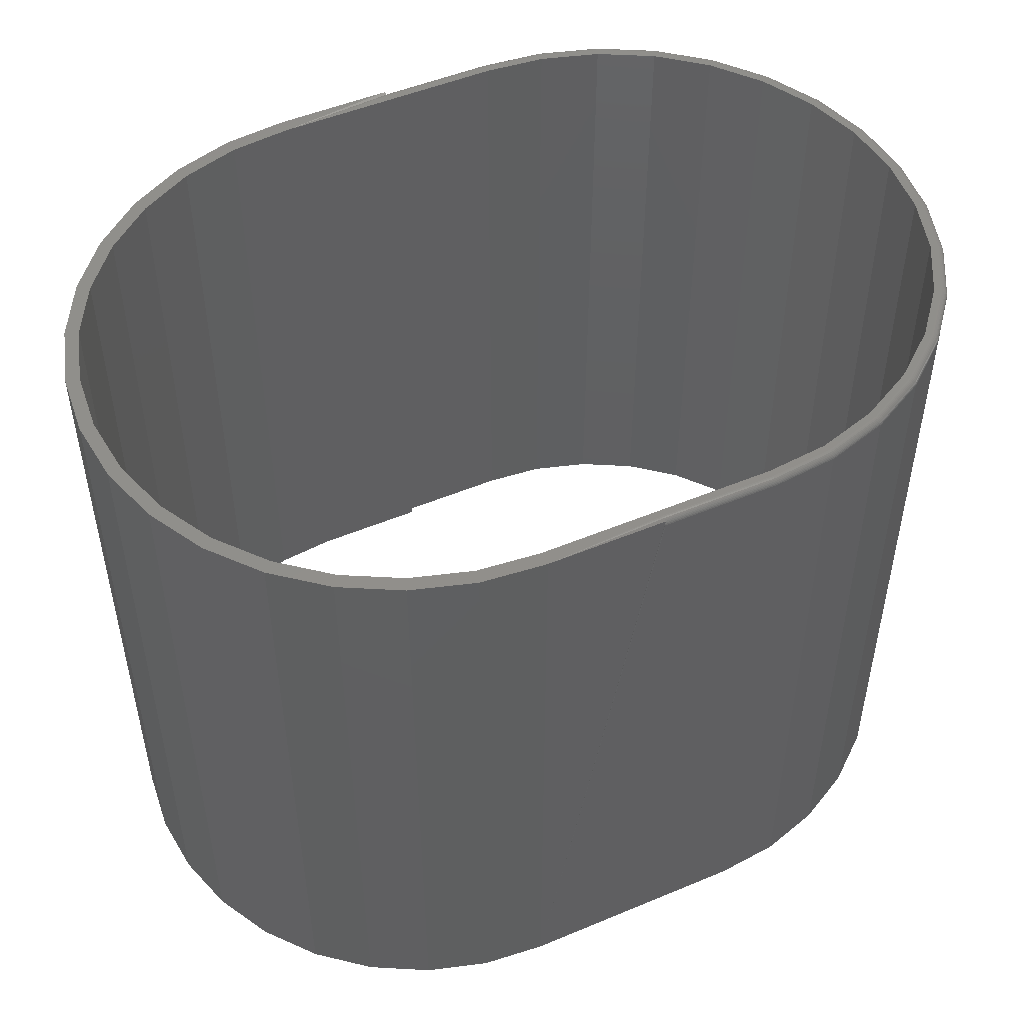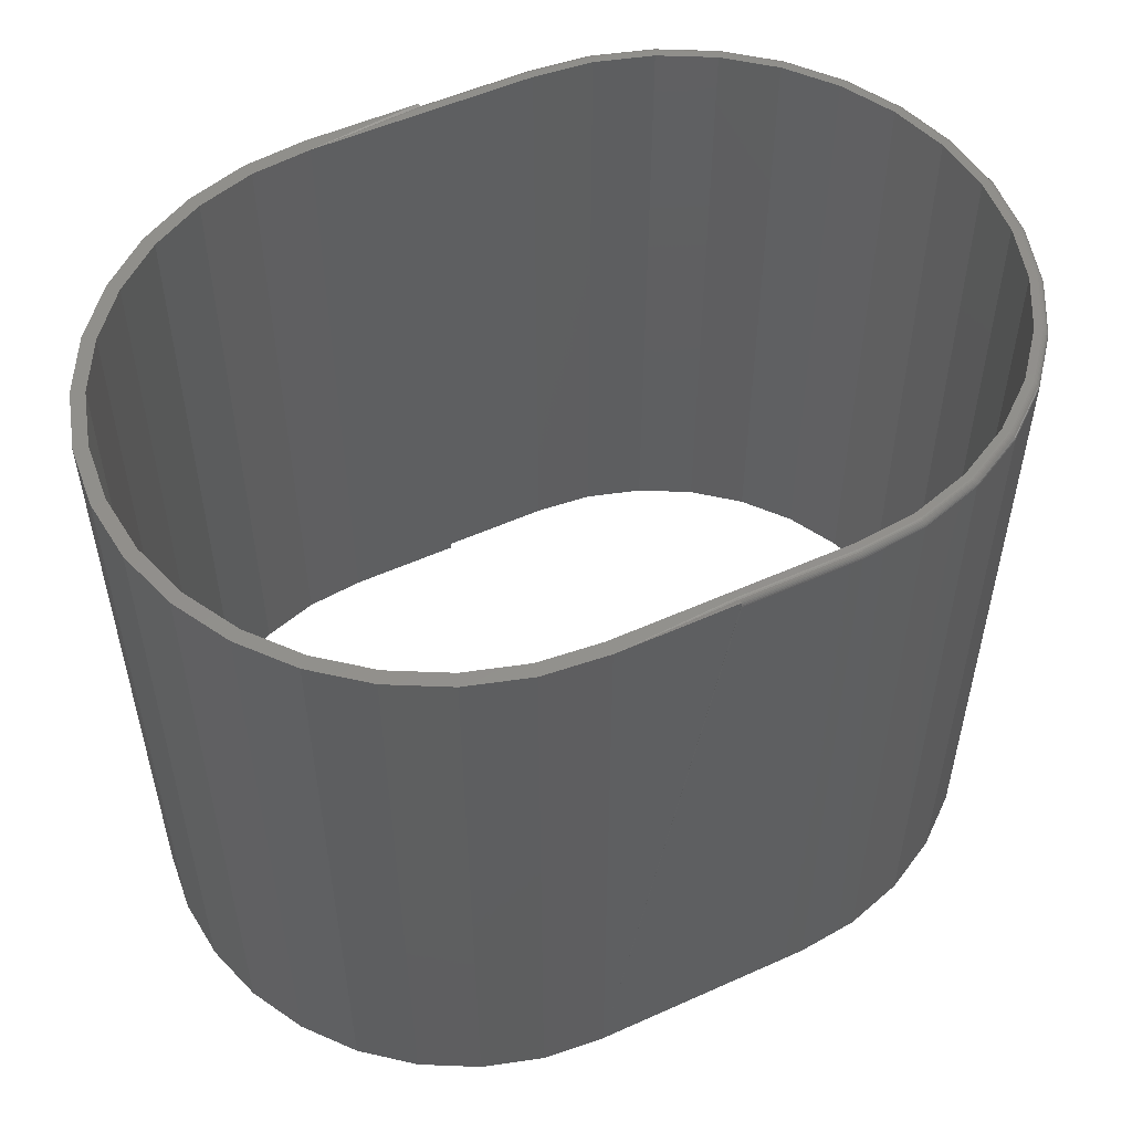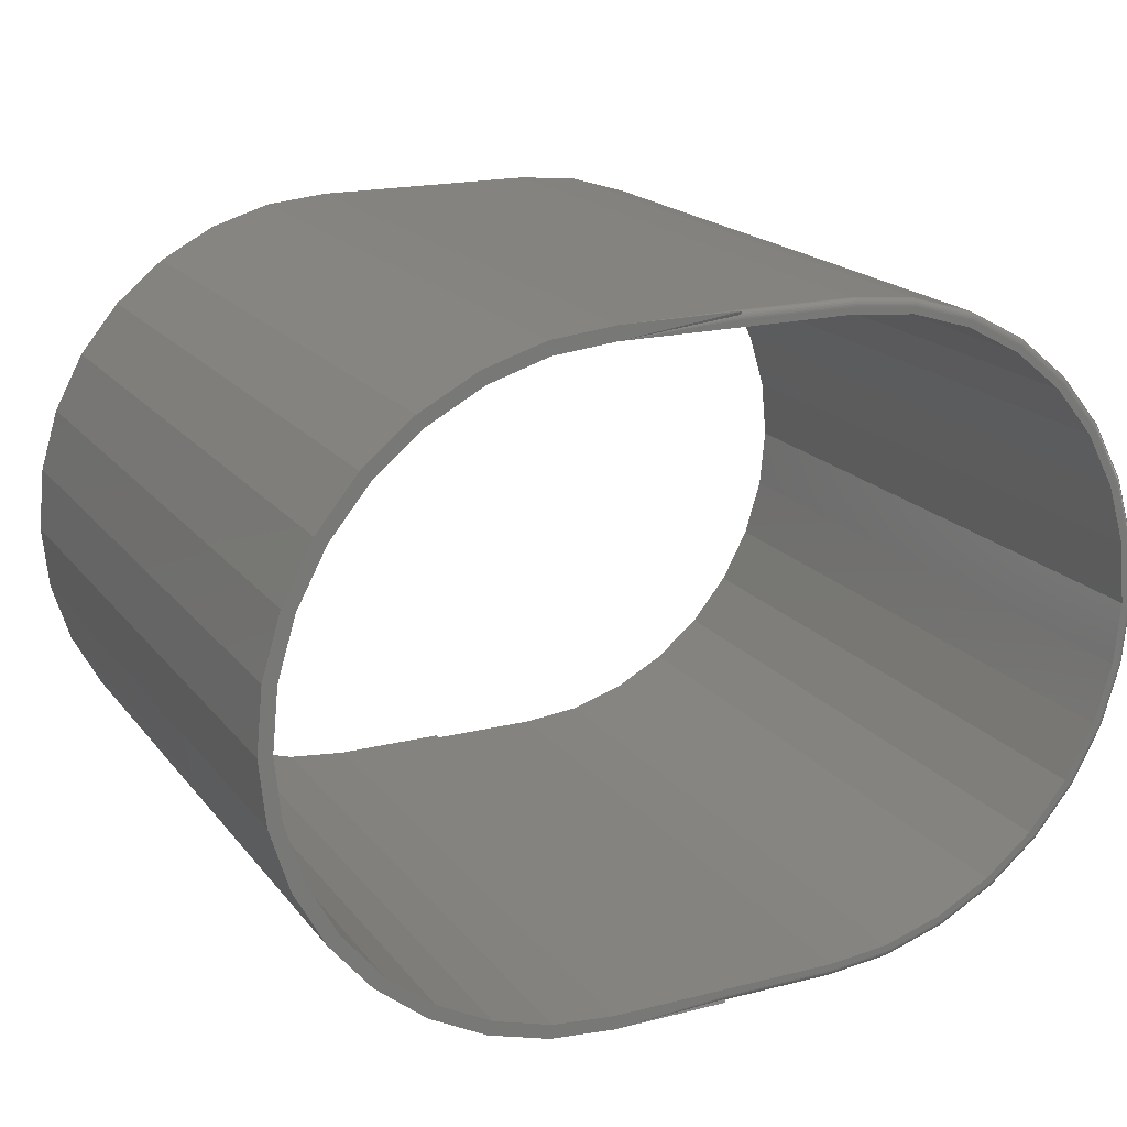
<metadata>
{"format":"stl","ext":"stl","renderer":"f3d","projection":"perspective","resolution":1024,"background":"white","views":[{"elev":50.1,"azim":155.3,"up":"+Y"},{"elev":53.1,"azim":154.3,"up":"+Y"},{"elev":18.5,"azim":154.1,"up":"+Z"}]}
</metadata>
<code>
# stl→obj: 315 verts, 630 faces
v 0.003618 1.995e-17 0.3594
v 0.003618 -0.75 0.3594
v 0.07373 2.346e-17 0.3525
v 0.07373 -0.75 0.3525
v 0.1411 2.607e-17 0.332
v 0.1411 -0.75 0.332
v 0.2033 2.767e-17 0.2988
v 0.2033 -0.75 0.2988
v 0.2577 2.821e-17 0.2541
v 0.2577 -0.75 0.2541
v 0.3024 2.767e-17 0.1997
v 0.3024 -0.75 0.1997
v 0.3356 2.607e-17 0.1375
v 0.3356 -0.75 0.1375
v 0.3561 2.346e-17 0.07011
v 0.3561 -0.75 0.07011
v 0.363 1.995e-17 2.092e-16
v 0.363 -0.75 2.508e-16
v 0.3561 1.567e-17 -0.07011
v 0.3561 -0.75 -0.07011
v 0.3356 1.08e-17 -0.1375
v 0.3356 -0.75 -0.1375
v 0.3024 5.504e-18 -0.1997
v 0.3024 -0.75 -0.1997
v 0.2577 -9.244e-33 -0.2541
v 0.2577 -0.75 -0.2541
v 0.2033 -5.504e-18 -0.2988
v 0.2033 -0.75 -0.2988
v 0.1411 -1.08e-17 -0.332
v 0.1411 -0.75 -0.332
v 0.07373 -1.567e-17 -0.3525
v 0.07373 -0.75 -0.3525
v 0.003618 7.14e-18 -0.3594
v 0.003618 -0.75 -0.3594
v -0.125 0 -0.3594
v -0.125 -0.001317 -0.3559
v -0.125 -0.0005947 -0.3546
v -0.125 4.337e-19 -0.3516
v -0.125 -0.0001501 -0.3531
v -0.125 -0.0005947 0.3546
v -0.125 -0.001317 0.3559
v 0.003618 4.62e-17 0.3442
v -0.125 -0.0001501 0.3531
v -0.125 3.99e-17 0.3594
v -0.125 3.946e-17 0.3516
v -0.25 -6.505e-18 -0.3516
v -0.3186 -9.938e-18 -0.3448
v -0.25 -6.099e-18 -0.3442
v -0.3172 -2.247e-17 -0.3376
v -0.3172 1.501e-17 0.3376
v -0.3186 2.834e-17 0.3448
v -0.25 1.911e-17 0.3442
v -0.25 3.253e-17 0.3516
v -0.3845 2.357e-17 0.3248
v -0.3817 1.034e-17 0.318
v -0.4453 1.839e-17 0.2923
v -0.4413 5.272e-18 0.2862
v -0.4986 1.301e-17 0.2486
v -0.4934 4.622e-33 0.2434
v -0.5423 7.626e-18 0.1953
v -0.5362 -5.272e-18 0.1913
v -0.5748 2.449e-18 0.1345
v -0.568 -1.034e-17 0.1317
v -0.5948 -2.323e-18 0.06859
v -0.5876 -1.501e-17 0.06716
v -0.6016 -6.505e-18 1.665e-16
v -0.5942 -1.911e-17 6.324e-17
v -0.5876 -2.247e-17 -0.06716
v -0.5948 -9.938e-18 -0.06859
v -0.568 -2.497e-17 -0.1317
v -0.5748 -1.249e-17 -0.1345
v -0.5362 -2.651e-17 -0.1913
v -0.5423 -1.406e-17 -0.1953
v -0.4934 -2.702e-17 -0.2434
v -0.4986 -1.459e-17 -0.2486
v -0.4413 -2.651e-17 -0.2862
v -0.4453 -1.406e-17 -0.2923
v -0.3817 -2.497e-17 -0.318
v -0.3845 -1.249e-17 -0.3248
v 0.003618 -1.911e-17 -0.3442
v 0.07078 2.247e-17 0.3376
v 0.07078 -1.501e-17 -0.3376
v 0.1354 -1.034e-17 -0.318
v 0.1949 -5.272e-18 -0.2862
v 0.247 -7.704e-33 -0.2434
v 0.2898 5.272e-18 -0.1913
v 0.3217 1.034e-17 -0.1317
v 0.3412 1.501e-17 -0.06716
v 0.3479 1.911e-17 -1.054e-16
v 0.3412 2.247e-17 0.06716
v 0.3217 2.497e-17 0.1317
v 0.2898 2.651e-17 0.1913
v 0.247 2.702e-17 0.2434
v 0.1949 2.651e-17 0.2862
v 0.1354 2.497e-17 0.318
v 0.003618 -0.75 -0.3442
v -0.125 -0.7422 -0.3442
v -0.125 -0.75 -0.3442
v -0.25 -0.7422 -0.3442
v -0.125 -0.004823 -0.3588
v -0.125 -0.006288 -0.3592
v -0.125 -0.007812 -0.3594
v -0.25 -0.75 -0.3594
v -0.25 -0.007812 -0.3594
v -0.125 -0.004823 0.3588
v -0.125 -0.006288 0.3592
v -0.125 -0.007812 0.3594
v -0.25 -0.007812 0.3594
v -0.25 -0.75 0.3594
v -0.125 -0.75 0.3521
v -0.25 -0.75 0.3521
v -0.3201 -0.75 0.3525
v -0.25 -0.75 -0.3521
v -0.3201 -0.75 -0.3525
v -0.3187 -0.75 -0.3453
v -0.3187 -0.75 0.3453
v -0.3875 -0.75 0.332
v -0.3847 -0.75 0.3253
v -0.4497 -0.75 0.2988
v -0.4456 -0.75 0.2927
v -0.5041 -0.75 0.2541
v -0.4989 -0.75 0.2489
v -0.5488 -0.75 0.1997
v -0.5427 -0.75 0.1956
v -0.582 -0.75 0.1375
v -0.5753 -0.75 0.1347
v -0.6025 -0.75 0.07011
v -0.5953 -0.75 0.06868
v -0.6094 -0.75 -5.195e-17
v -0.6021 -0.75 -2.22e-16
v -0.5953 -0.75 -0.06868
v -0.6025 -0.75 -0.07011
v -0.5753 -0.75 -0.1347
v -0.582 -0.75 -0.1375
v -0.5427 -0.75 -0.1956
v -0.5488 -0.75 -0.1997
v -0.4989 -0.75 -0.2489
v -0.5041 -0.75 -0.2541
v -0.4456 -0.75 -0.2927
v -0.4497 -0.75 -0.2988
v -0.3847 -0.75 -0.3253
v -0.3875 -0.75 -0.332
v 0.07078 -0.75 0.3376
v 0.1354 -0.75 0.318
v -0.125 -0.75 -0.3521
v -0.125 -0.75 0.3442
v 0.003618 -0.75 0.3442
v 0.07078 -0.75 -0.3376
v 0.1949 -0.75 0.2862
v 0.247 -0.75 0.2434
v 0.2898 -0.75 0.1913
v 0.3217 -0.75 0.1317
v 0.3412 -0.75 0.06716
v 0.3479 -0.75 -6.376e-17
v 0.3412 -0.75 -0.06716
v 0.3217 -0.75 -0.1317
v 0.2898 -0.75 -0.1913
v 0.247 -0.75 -0.2434
v 0.1949 -0.75 -0.2862
v 0.1354 -0.75 -0.318
v -0.125 -0.7422 0.3442
v -0.25 -0.7422 0.3442
v -0.3201 -0.007812 -0.3525
v -0.3875 -0.007812 -0.332
v -0.4497 -0.007812 -0.2988
v -0.5041 -0.007812 -0.2541
v -0.5488 -0.007812 -0.1997
v -0.582 -0.007812 -0.1375
v -0.6025 -0.007812 -0.07011
v -0.6094 -0.007812 3.856e-16
v -0.6025 -0.007812 0.07011
v -0.582 -0.007812 0.1375
v -0.5488 -0.007812 0.1997
v -0.5041 -0.007812 0.2541
v -0.4497 -0.007812 0.2988
v -0.3875 -0.007812 0.332
v -0.3201 -0.007812 0.3525
v -0.25 -0.006288 -0.3592
v -0.3201 -0.006288 -0.3523
v -0.25 -0.004823 -0.3588
v -0.32 -0.004823 -0.3519
v -0.25 -0.003472 -0.3581
v -0.3199 -0.003472 -0.3512
v -0.25 -0.002288 -0.3571
v -0.3197 -0.002288 -0.3502
v -0.25 -0.001317 -0.3559
v -0.3194 -0.001317 -0.3491
v -0.25 -0.0005947 -0.3546
v -0.3192 -0.0005947 -0.3477
v -0.25 -0.0001501 -0.3531
v -0.3189 -0.0001501 -0.3463
v -0.3201 -0.006288 0.3523
v -0.25 -0.006288 0.3592
v -0.32 -0.004823 0.3519
v -0.25 -0.004823 0.3588
v -0.3199 -0.003472 0.3512
v -0.25 -0.003472 0.3581
v -0.3197 -0.002288 0.3502
v -0.25 -0.002288 0.3571
v -0.3194 -0.001317 0.3491
v -0.25 -0.001317 0.3559
v -0.3192 -0.0005947 0.3477
v -0.25 -0.0005947 0.3546
v -0.3189 -0.0001501 0.3463
v -0.25 -0.0001501 0.3531
v -0.3875 -0.006288 0.3319
v -0.3873 -0.004823 0.3315
v -0.387 -0.003472 0.3308
v -0.3867 -0.002288 0.3299
v -0.3862 -0.001317 0.3288
v -0.3857 -0.0005947 0.3276
v -0.3851 -0.0001501 0.3262
v -0.4496 -0.006288 0.2987
v -0.4493 -0.004823 0.2983
v -0.4489 -0.003472 0.2977
v -0.4484 -0.002288 0.2969
v -0.4477 -0.001317 0.2959
v -0.447 -0.0005947 0.2948
v -0.4462 -0.0001501 0.2936
v -0.504 -0.006288 0.254
v -0.5037 -0.004823 0.2537
v -0.5032 -0.003472 0.2532
v -0.5025 -0.002288 0.2525
v -0.5017 -0.001317 0.2517
v -0.5007 -0.0005947 0.2507
v -0.4997 -0.0001501 0.2497
v -0.5487 -0.006288 0.1996
v -0.5483 -0.004823 0.1993
v -0.5477 -0.003472 0.1989
v -0.5469 -0.002288 0.1984
v -0.5459 -0.001317 0.1977
v -0.5448 -0.0005947 0.197
v -0.5436 -0.0001501 0.1962
v -0.5819 -0.006288 0.1375
v -0.5815 -0.004823 0.1373
v -0.5808 -0.003472 0.137
v -0.5799 -0.002288 0.1367
v -0.5788 -0.001317 0.1362
v -0.5776 -0.0005947 0.1357
v -0.5762 -0.0001501 0.1351
v -0.6023 -0.006288 0.07008
v -0.6019 -0.004823 0.06999
v -0.6012 -0.003472 0.06985
v -0.6002 -0.002288 0.06966
v -0.5991 -0.001317 0.06943
v -0.5977 -0.0005947 0.06917
v -0.5963 -0.0001501 0.06888
v -0.6092 -0.006288 5.542e-17
v -0.6088 -0.004823 4.146e-17
v -0.6081 -0.003472 5.526e-17
v -0.6071 -0.002288 4.132e-17
v -0.6059 -0.001317 6.902e-17
v -0.6046 -0.0005947 5.51e-17
v -0.6031 -0.0001501 4.12e-17
v -0.6023 -0.006288 -0.07008
v -0.6019 -0.004823 -0.06999
v -0.6012 -0.003472 -0.06985
v -0.6002 -0.002288 -0.06966
v -0.5991 -0.001317 -0.06943
v -0.5977 -0.0005947 -0.06917
v -0.5963 -0.0001501 -0.06888
v -0.5819 -0.006288 -0.1375
v -0.5815 -0.004823 -0.1373
v -0.5808 -0.003472 -0.137
v -0.5799 -0.002288 -0.1367
v -0.5788 -0.001317 -0.1362
v -0.5776 -0.0005947 -0.1357
v -0.5762 -0.0001501 -0.1351
v -0.5487 -0.006288 -0.1996
v -0.5483 -0.004823 -0.1993
v -0.5477 -0.003472 -0.1989
v -0.5469 -0.002288 -0.1984
v -0.5459 -0.001317 -0.1977
v -0.5448 -0.0005947 -0.197
v -0.5436 -0.0001501 -0.1962
v -0.504 -0.006288 -0.254
v -0.5037 -0.004823 -0.2537
v -0.5032 -0.003472 -0.2532
v -0.5025 -0.002288 -0.2525
v -0.5017 -0.001317 -0.2517
v -0.5007 -0.0005947 -0.2507
v -0.4997 -0.0001501 -0.2497
v -0.4496 -0.006288 -0.2987
v -0.4493 -0.004823 -0.2983
v -0.4489 -0.003472 -0.2977
v -0.4484 -0.002288 -0.2969
v -0.4477 -0.001317 -0.2959
v -0.447 -0.0005947 -0.2948
v -0.4462 -0.0001501 -0.2936
v -0.3875 -0.006288 -0.3319
v -0.3873 -0.004823 -0.3315
v -0.387 -0.003472 -0.3308
v -0.3867 -0.002288 -0.3299
v -0.3862 -0.001317 -0.3288
v -0.3857 -0.0005947 -0.3276
v -0.3851 -0.0001501 -0.3262
v -0.5942 -0.7422 1.044e-16
v -0.5876 -0.7422 0.06716
v -0.4413 -0.7422 0.2862
v -0.4934 -0.7422 0.2434
v -0.5362 -0.7422 0.1913
v -0.3817 -0.7422 0.318
v -0.3172 -0.7422 0.3376
v -0.4934 -0.7422 -0.2434
v -0.5362 -0.7422 -0.1913
v -0.4413 -0.7422 -0.2862
v -0.3817 -0.7422 -0.318
v -0.3172 -0.7422 -0.3376
v -0.568 -0.7422 0.1317
v -0.5876 -0.7422 -0.06716
v -0.568 -0.7422 -0.1317
v -0.125 -0.002288 0.3571
v -0.125 -0.003472 0.3581
v -0.125 -0.003472 -0.3581
v -0.125 -0.002288 -0.3571
f 1 2 3
f 3 2 4
f 3 4 5
f 5 4 6
f 5 6 7
f 7 6 8
f 7 8 9
f 9 8 10
f 9 10 11
f 11 10 12
f 11 12 13
f 13 12 14
f 13 14 15
f 15 14 16
f 15 16 17
f 17 16 18
f 17 18 19
f 19 18 20
f 19 20 21
f 21 20 22
f 21 22 23
f 23 22 24
f 23 24 25
f 25 24 26
f 25 26 27
f 27 26 28
f 27 28 29
f 29 28 30
f 29 30 31
f 31 30 32
f 31 32 33
f 33 32 34
f 35 36 33
f 37 33 36
f 38 33 39
f 39 33 37
f 40 41 42
f 43 40 42
f 44 42 41
f 45 43 42
f 46 47 48
f 47 49 48
f 50 51 52
f 51 53 52
f 50 54 51
f 55 54 50
f 56 54 55
f 57 56 55
f 58 56 57
f 59 58 57
f 60 58 59
f 61 60 59
f 62 60 61
f 63 62 61
f 64 62 63
f 65 64 63
f 66 64 65
f 67 66 65
f 66 67 68
f 68 69 66
f 69 68 70
f 70 71 69
f 71 70 72
f 72 73 71
f 73 72 74
f 74 75 73
f 75 74 76
f 76 77 75
f 77 76 78
f 78 79 77
f 79 78 49
f 49 47 79
f 42 52 53
f 42 53 45
f 38 46 48
f 38 48 80
f 38 80 33
f 42 44 1
f 42 1 3
f 42 3 81
f 29 31 82
f 82 31 33
f 82 33 80
f 82 83 29
f 29 83 84
f 29 84 27
f 27 84 85
f 27 85 25
f 25 85 86
f 25 86 23
f 23 86 87
f 23 87 21
f 21 87 88
f 21 88 19
f 19 88 89
f 19 89 17
f 17 89 90
f 17 90 15
f 15 90 91
f 15 91 13
f 13 91 92
f 13 92 11
f 11 92 93
f 11 93 9
f 9 93 94
f 9 94 7
f 7 94 95
f 7 95 5
f 5 95 81
f 5 81 3
f 96 97 98
f 48 99 80
f 80 99 97
f 80 97 96
f 34 100 35
f 101 34 102
f 100 34 101
f 35 33 34
f 103 104 34
f 34 104 102
f 1 105 106
f 1 106 107
f 105 1 44
f 108 109 107
f 107 109 2
f 107 2 1
f 2 109 110
f 109 111 110
f 109 112 111
f 113 114 103
f 113 115 114
f 111 112 116
f 112 117 116
f 116 117 118
f 118 117 119
f 118 119 120
f 120 119 121
f 120 121 122
f 122 121 123
f 122 123 124
f 124 123 125
f 124 125 126
f 126 125 127
f 126 127 128
f 128 127 129
f 128 129 130
f 131 130 129
f 129 132 131
f 133 131 132
f 132 134 133
f 135 133 134
f 134 136 135
f 137 135 136
f 136 138 137
f 139 137 138
f 138 140 139
f 141 139 140
f 140 142 141
f 115 141 142
f 142 114 115
f 6 143 144
f 34 32 145
f 34 145 113
f 34 113 103
f 4 2 110
f 4 110 146
f 4 146 147
f 4 147 143
f 4 143 6
f 32 30 148
f 32 148 96
f 32 96 98
f 32 98 145
f 6 144 8
f 8 144 149
f 8 149 10
f 10 149 150
f 10 150 12
f 12 150 151
f 12 151 14
f 14 151 152
f 14 152 16
f 16 152 153
f 16 153 18
f 18 153 154
f 18 154 20
f 20 154 155
f 20 155 22
f 22 155 156
f 22 156 24
f 24 156 157
f 24 157 26
f 26 157 158
f 26 158 28
f 28 158 159
f 28 159 30
f 30 159 160
f 30 160 148
f 147 146 161
f 162 52 161
f 161 52 42
f 161 42 147
f 89 153 90
f 90 153 152
f 90 152 91
f 91 152 151
f 91 151 92
f 92 151 150
f 92 150 93
f 93 150 149
f 93 149 94
f 94 149 144
f 94 144 95
f 95 144 143
f 95 143 81
f 81 143 147
f 81 147 42
f 153 89 154
f 154 89 88
f 154 88 155
f 155 88 87
f 155 87 156
f 156 87 86
f 156 86 157
f 157 86 85
f 157 85 158
f 158 85 84
f 158 84 159
f 159 84 83
f 159 83 160
f 160 83 82
f 160 82 148
f 148 82 80
f 148 80 96
f 104 103 163
f 163 103 114
f 163 114 164
f 164 114 142
f 164 142 165
f 165 142 140
f 165 140 166
f 166 140 138
f 166 138 167
f 167 138 136
f 167 136 168
f 168 136 134
f 168 134 169
f 169 134 132
f 169 132 170
f 170 132 129
f 170 129 171
f 171 129 127
f 171 127 172
f 172 127 125
f 172 125 173
f 173 125 123
f 173 123 174
f 174 123 121
f 174 121 175
f 175 121 119
f 175 119 176
f 176 119 117
f 176 117 177
f 177 117 112
f 177 112 108
f 108 112 109
f 104 163 178
f 178 163 179
f 178 179 180
f 180 179 181
f 180 181 182
f 182 181 183
f 182 183 184
f 184 183 185
f 184 185 186
f 186 185 187
f 186 187 188
f 188 187 189
f 188 189 190
f 190 189 191
f 190 191 46
f 46 191 47
f 177 108 192
f 192 108 193
f 192 193 194
f 194 193 195
f 194 195 196
f 196 195 197
f 196 197 198
f 198 197 199
f 198 199 200
f 200 199 201
f 200 201 202
f 202 201 203
f 202 203 204
f 204 203 205
f 204 205 51
f 51 205 53
f 176 177 206
f 206 177 192
f 206 192 207
f 207 192 194
f 207 194 208
f 208 194 196
f 208 196 209
f 209 196 198
f 209 198 210
f 210 198 200
f 210 200 211
f 211 200 202
f 211 202 212
f 212 202 204
f 212 204 54
f 54 204 51
f 175 176 213
f 213 176 206
f 213 206 214
f 214 206 207
f 214 207 215
f 215 207 208
f 215 208 216
f 216 208 209
f 216 209 217
f 217 209 210
f 217 210 218
f 218 210 211
f 218 211 219
f 219 211 212
f 219 212 56
f 56 212 54
f 174 175 220
f 220 175 213
f 220 213 221
f 221 213 214
f 221 214 222
f 222 214 215
f 222 215 223
f 223 215 216
f 223 216 224
f 224 216 217
f 224 217 225
f 225 217 218
f 225 218 226
f 226 218 219
f 226 219 58
f 58 219 56
f 173 174 227
f 227 174 220
f 227 220 228
f 228 220 221
f 228 221 229
f 229 221 222
f 229 222 230
f 230 222 223
f 230 223 231
f 231 223 224
f 231 224 232
f 232 224 225
f 232 225 233
f 233 225 226
f 233 226 60
f 60 226 58
f 172 173 234
f 234 173 227
f 234 227 235
f 235 227 228
f 235 228 236
f 236 228 229
f 236 229 237
f 237 229 230
f 237 230 238
f 238 230 231
f 238 231 239
f 239 231 232
f 239 232 240
f 240 232 233
f 240 233 62
f 62 233 60
f 171 172 241
f 241 172 234
f 241 234 242
f 242 234 235
f 242 235 243
f 243 235 236
f 243 236 244
f 244 236 237
f 244 237 245
f 245 237 238
f 245 238 246
f 246 238 239
f 246 239 247
f 247 239 240
f 247 240 64
f 64 240 62
f 170 171 248
f 248 171 241
f 248 241 249
f 249 241 242
f 249 242 250
f 250 242 243
f 250 243 251
f 251 243 244
f 251 244 252
f 252 244 245
f 252 245 253
f 253 245 246
f 253 246 254
f 254 246 247
f 254 247 66
f 66 247 64
f 169 170 255
f 255 170 248
f 255 248 256
f 256 248 249
f 256 249 257
f 257 249 250
f 257 250 258
f 258 250 251
f 258 251 259
f 259 251 252
f 259 252 260
f 260 252 253
f 260 253 261
f 261 253 254
f 261 254 69
f 69 254 66
f 168 169 262
f 262 169 255
f 262 255 263
f 263 255 256
f 263 256 264
f 264 256 257
f 264 257 265
f 265 257 258
f 265 258 266
f 266 258 259
f 266 259 267
f 267 259 260
f 267 260 268
f 268 260 261
f 268 261 71
f 71 261 69
f 167 168 269
f 269 168 262
f 269 262 270
f 270 262 263
f 270 263 271
f 271 263 264
f 271 264 272
f 272 264 265
f 272 265 273
f 273 265 266
f 273 266 274
f 274 266 267
f 274 267 275
f 275 267 268
f 275 268 73
f 73 268 71
f 166 167 276
f 276 167 269
f 276 269 277
f 277 269 270
f 277 270 278
f 278 270 271
f 278 271 279
f 279 271 272
f 279 272 280
f 280 272 273
f 280 273 281
f 281 273 274
f 281 274 282
f 282 274 275
f 282 275 75
f 75 275 73
f 165 166 283
f 283 166 276
f 283 276 284
f 284 276 277
f 284 277 285
f 285 277 278
f 285 278 286
f 286 278 279
f 286 279 287
f 287 279 280
f 287 280 288
f 288 280 281
f 288 281 289
f 289 281 282
f 289 282 77
f 77 282 75
f 164 165 290
f 290 165 283
f 290 283 291
f 291 283 284
f 291 284 292
f 292 284 285
f 292 285 293
f 293 285 286
f 293 286 294
f 294 286 287
f 294 287 295
f 295 287 288
f 295 288 296
f 296 288 289
f 296 289 79
f 79 289 77
f 163 164 179
f 179 164 290
f 179 290 181
f 181 290 291
f 181 291 183
f 183 291 292
f 183 292 185
f 185 292 293
f 185 293 187
f 187 293 294
f 187 294 189
f 189 294 295
f 189 295 191
f 191 295 296
f 191 296 47
f 47 296 79
f 297 298 130
f 130 131 297
f 299 122 300
f 300 122 124
f 300 124 301
f 122 299 120
f 120 299 302
f 120 302 118
f 118 302 303
f 118 303 116
f 116 303 162
f 116 162 111
f 139 304 137
f 137 304 305
f 137 305 135
f 304 139 306
f 306 139 141
f 306 141 307
f 307 141 115
f 307 115 308
f 308 115 113
f 308 113 99
f 130 298 128
f 128 298 309
f 128 309 126
f 126 309 301
f 126 301 124
f 297 131 310
f 310 131 133
f 310 133 311
f 311 133 135
f 311 135 305
f 67 310 68
f 68 310 311
f 68 311 70
f 70 311 305
f 70 305 72
f 72 305 304
f 72 304 74
f 74 304 306
f 74 306 76
f 76 306 307
f 76 307 78
f 78 307 308
f 78 308 49
f 49 308 99
f 49 99 48
f 310 67 297
f 297 67 65
f 297 65 298
f 298 65 63
f 298 63 309
f 309 63 61
f 309 61 301
f 301 61 59
f 301 59 300
f 300 59 57
f 300 57 299
f 299 57 55
f 299 55 302
f 302 55 50
f 302 50 303
f 303 50 52
f 303 52 162
f 161 146 110
f 44 41 312
f 44 312 313
f 44 313 105
f 145 98 97
f 100 314 35
f 35 314 315
f 35 315 36
f 111 162 110
f 110 162 161
f 145 97 113
f 113 97 99
f 46 38 190
f 190 38 39
f 190 39 188
f 188 39 37
f 188 37 186
f 186 37 36
f 186 36 184
f 184 36 315
f 184 315 182
f 182 315 314
f 182 314 180
f 180 314 100
f 180 100 178
f 178 100 101
f 178 101 104
f 104 101 102
f 45 53 43
f 43 53 205
f 43 205 40
f 40 205 203
f 40 203 41
f 41 203 201
f 41 201 312
f 312 201 199
f 312 199 313
f 313 199 197
f 313 197 105
f 105 197 195
f 105 195 106
f 106 195 193
f 106 193 107
f 107 193 108

</code>
